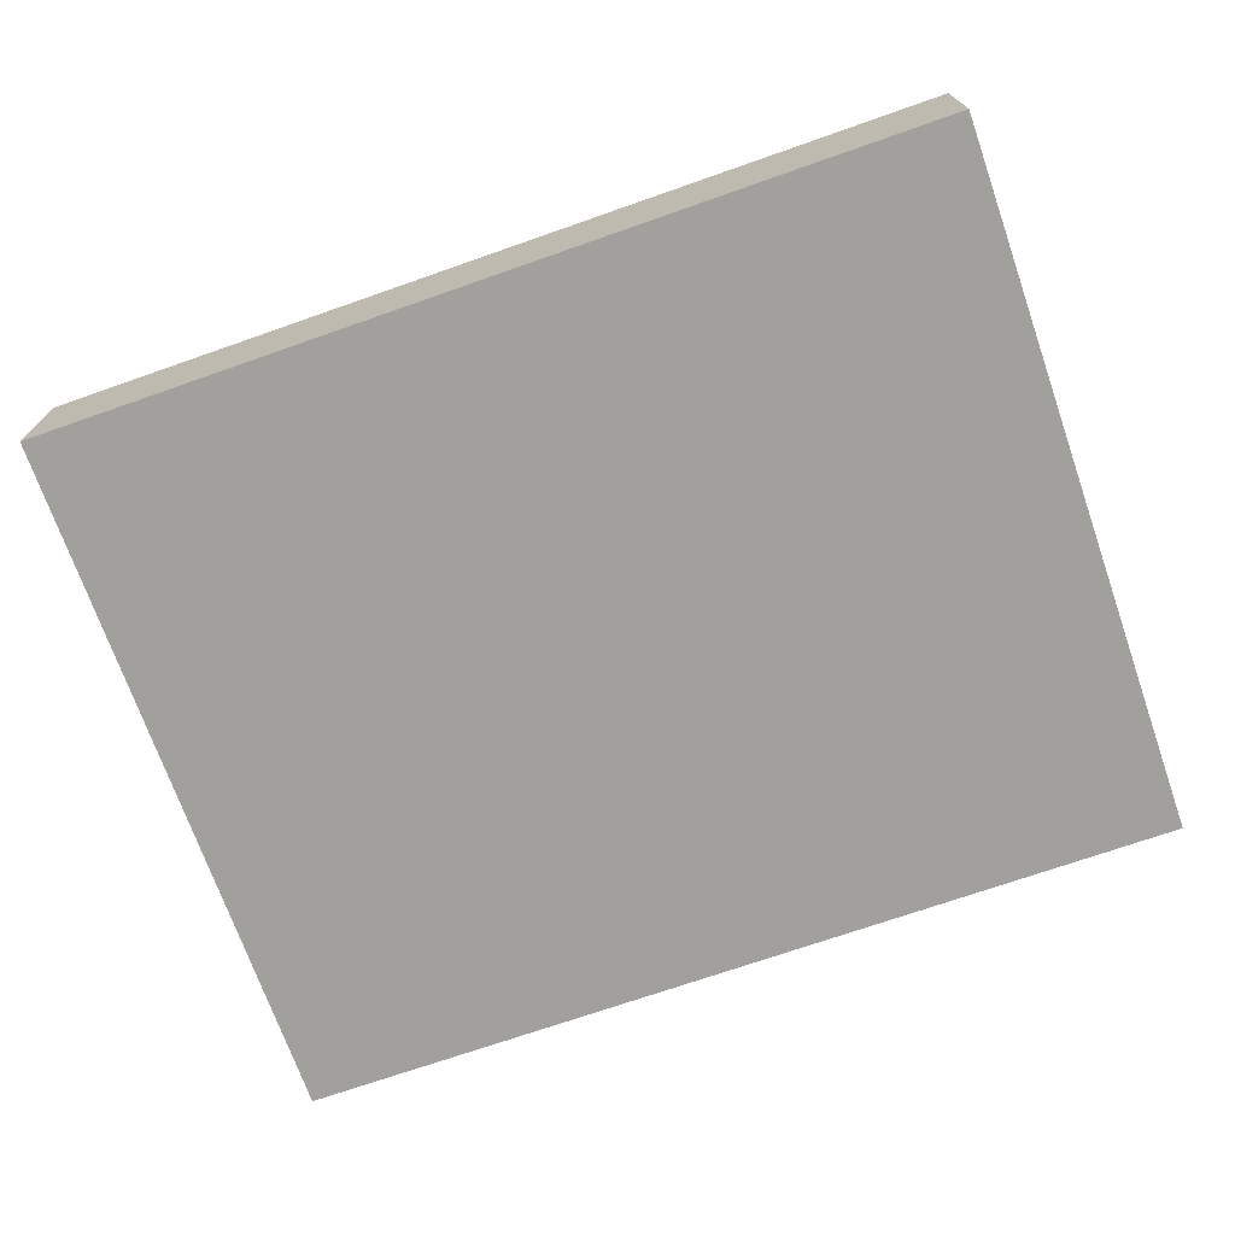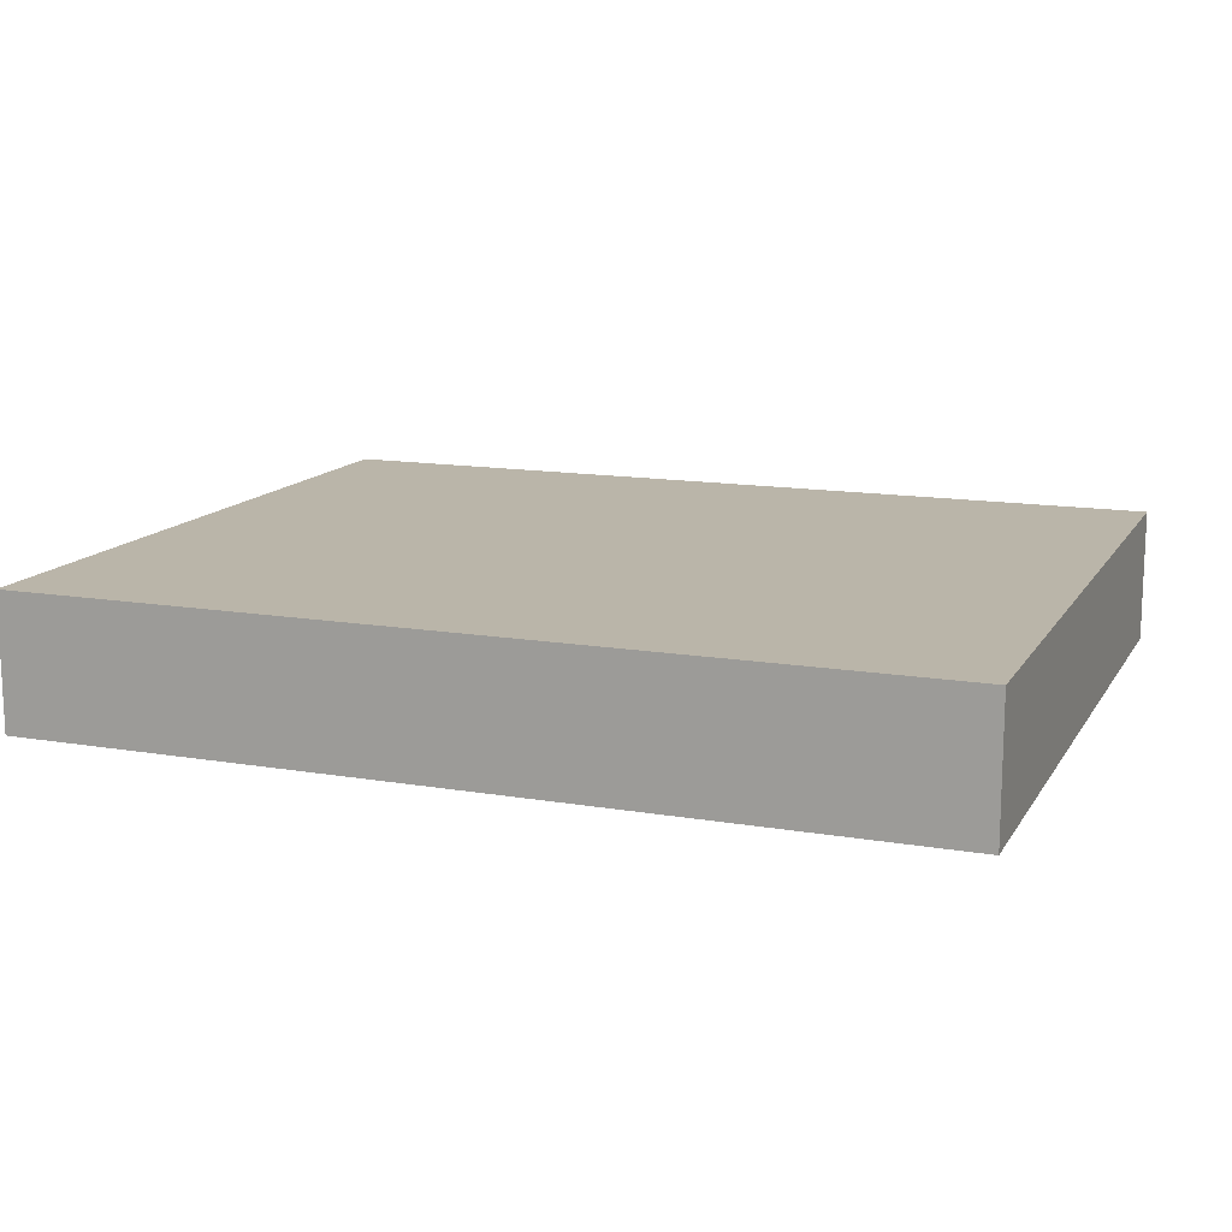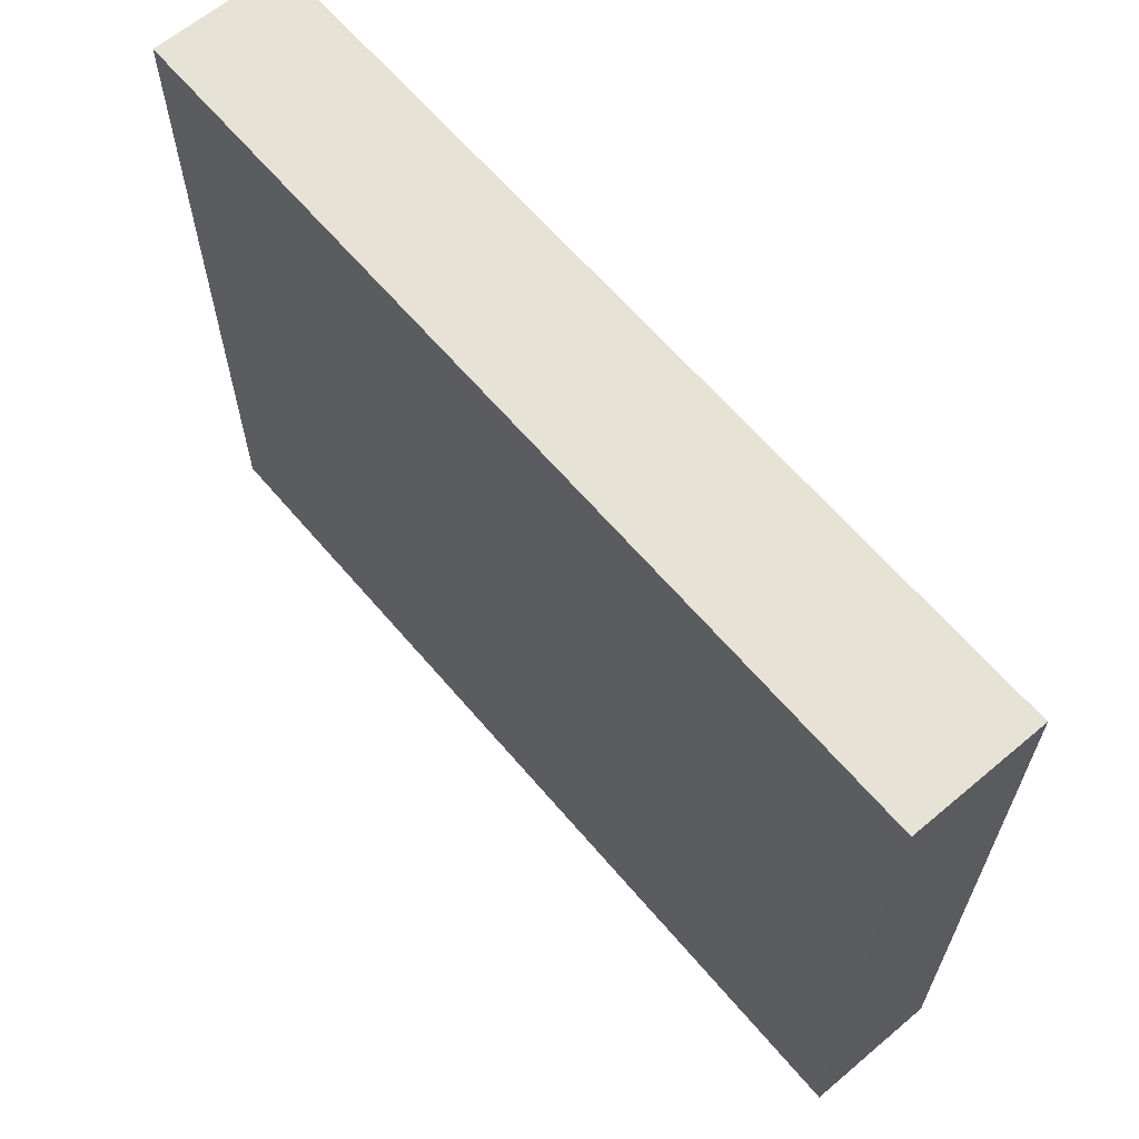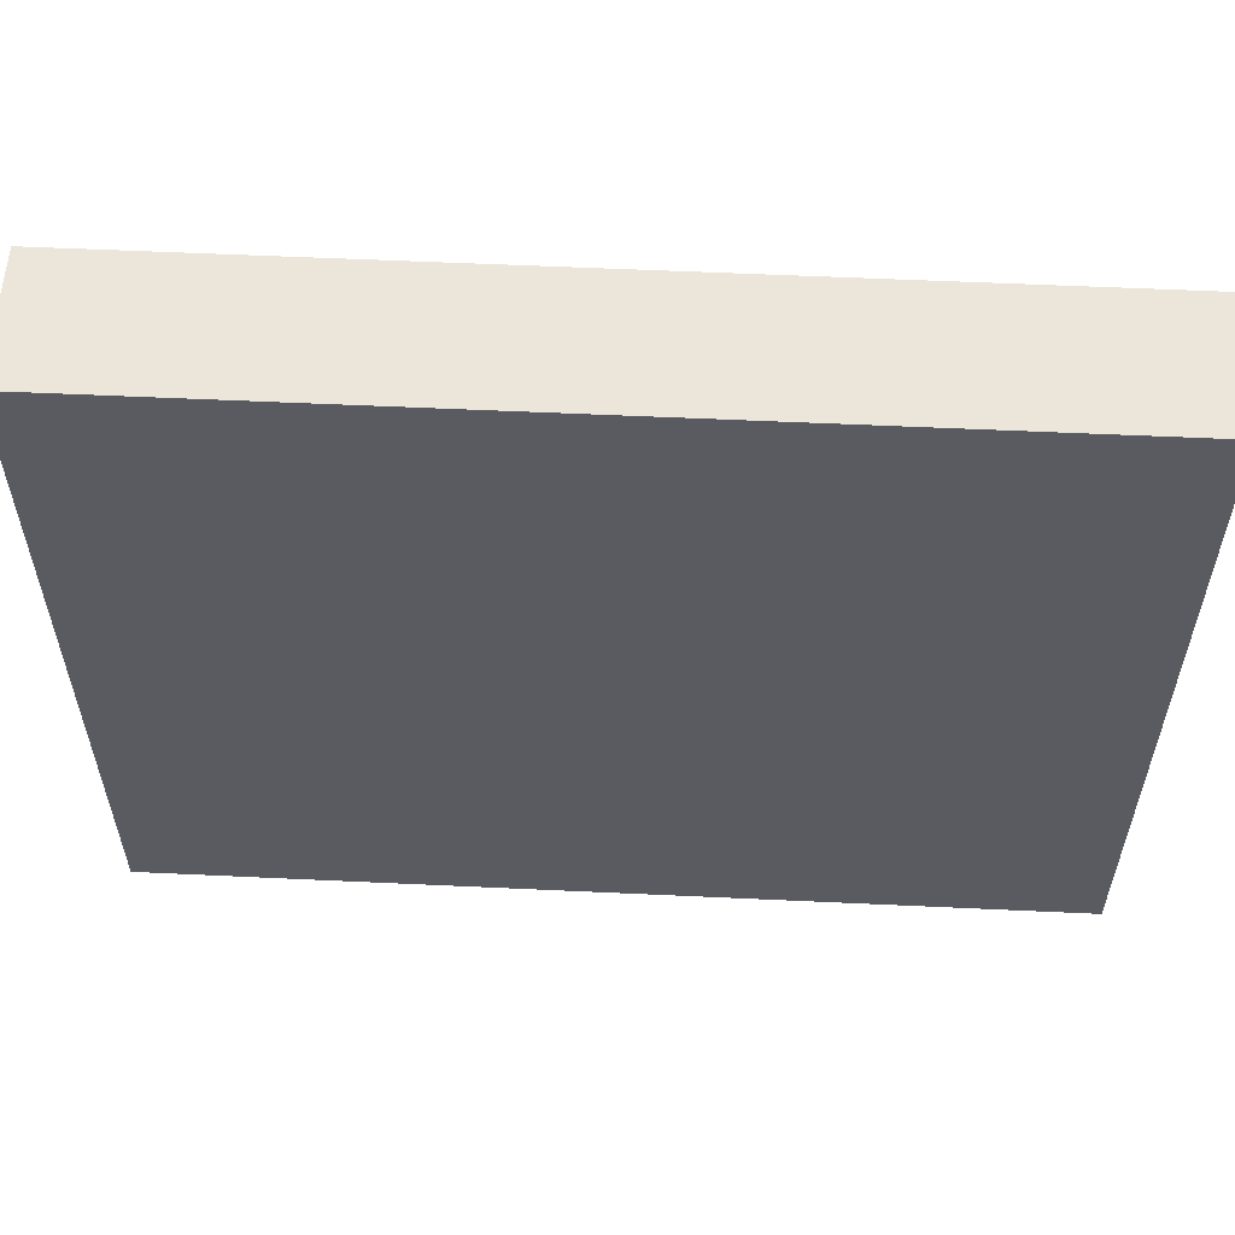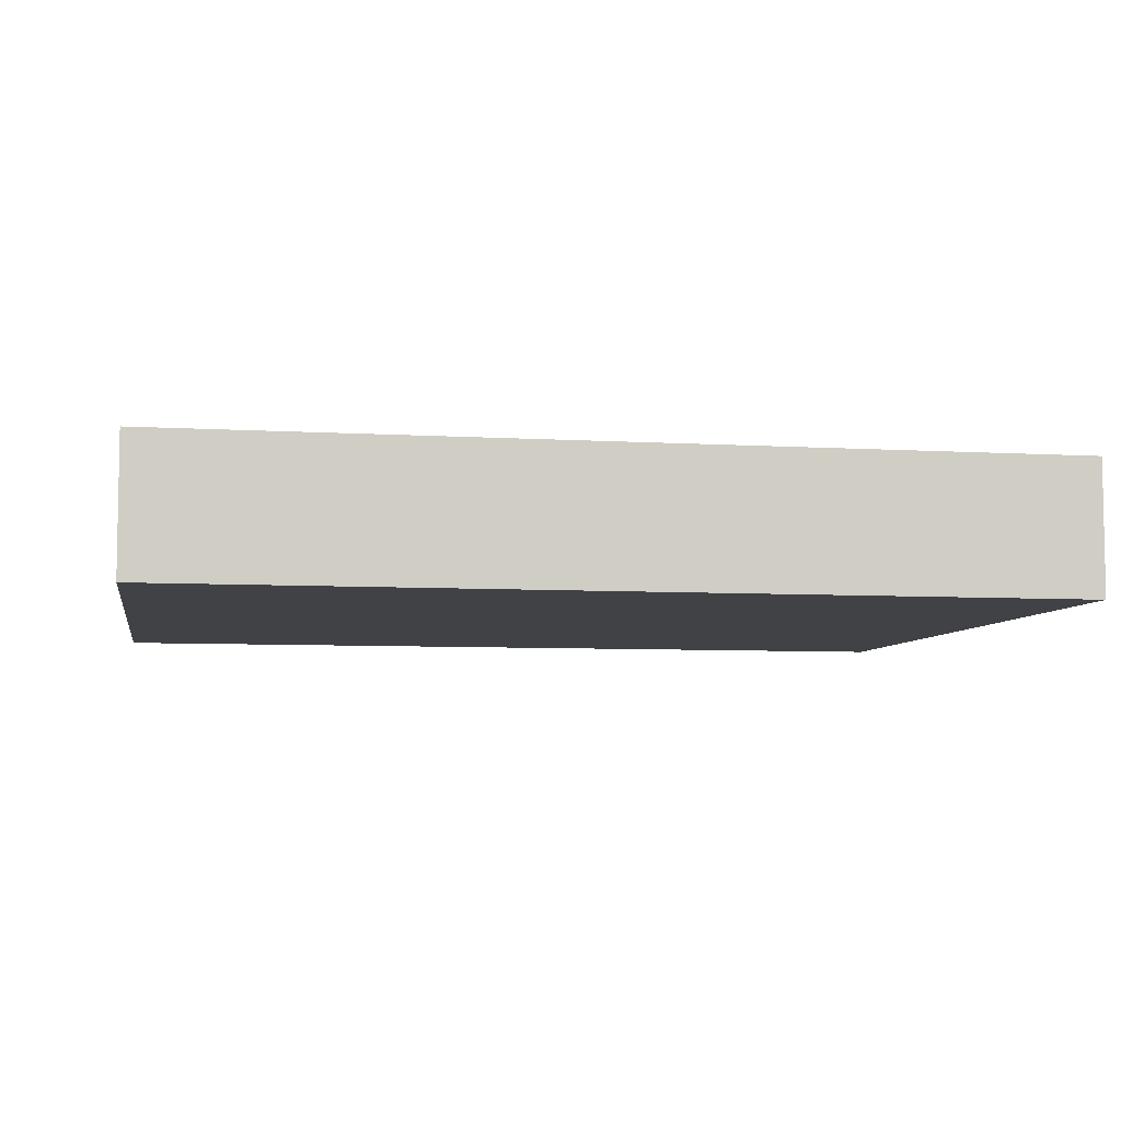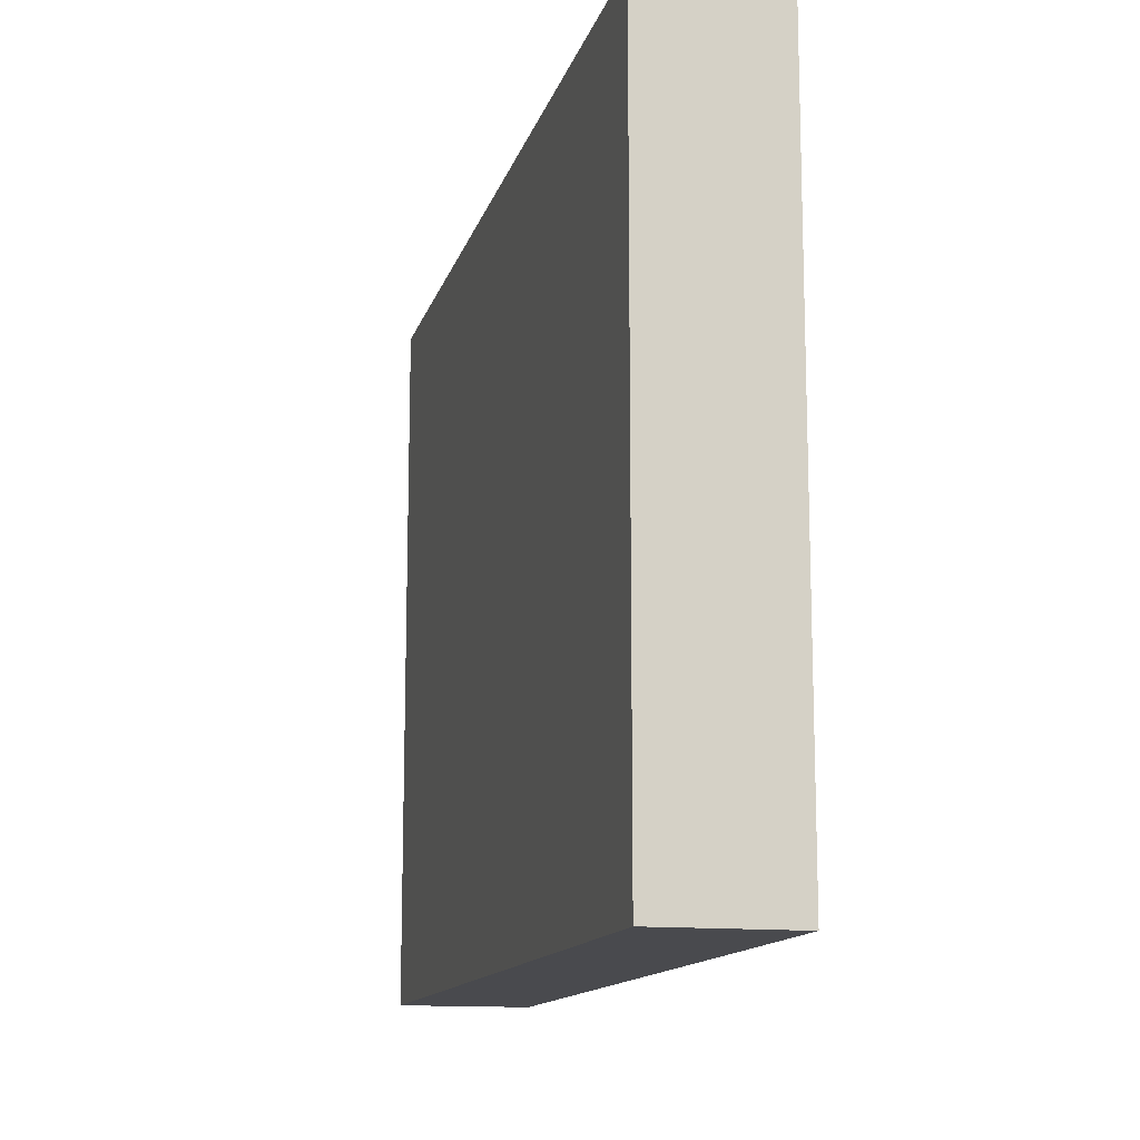
<metadata>
{"format":"obj","ext":"obj","renderer":"f3d","projection":"perspective","resolution":1024,"background":"white","views":[{"elev":-71.6,"azim":19.3,"up":"+Z"},{"elev":13.7,"azim":20.8,"up":"+Z"},{"elev":63.7,"azim":49.7,"up":"+Y"},{"elev":56.5,"azim":2.8,"up":"+Y"},{"elev":-6.4,"azim":-10.2,"up":"+Z"},{"elev":-13.4,"azim":-104.0,"up":"+Y"}]}
</metadata>
<code>
v -7 0 -1.5
v -7 0 0
v -7 8 0
v -7 8 -1.5
v 3 0 -1.5
v -7 0 -1.5
v -7 8 -1.5
v 3 8 -1.5
v 3 0 0
v 3 0 -1.5
v 3 8 -1.5
v 3 8 0
v -7 0 0
v 3 0 0
v 3 8 0
v -7 8 0
v -7 8 0
v 3 8 0
v 3 8 -1.5
v -7 8 -1.5
v 3 0 0
v -7 0 0
v -7 0 -1.5
v 3 0 -1.5
g 9a84379e-e32f-11ea-87b4-54bf646e7e1f
f 1 2 4
f 4 2 3
g 9a845ea4-e32f-11ea-a809-54bf646e7e1f
f 5 6 8
f 8 6 7
g 9a8485ba-e32f-11ea-b9a1-54bf646e7e1f
f 9 10 12
f 12 10 11
g 9a84d3d8-e32f-11ea-b453-54bf646e7e1f
f 13 14 16
f 16 14 15
g 9a84fae4-e32f-11ea-987a-54bf646e7e1f
f 18 19 17
f 17 19 20
g 9a8521e6-e32f-11ea-881f-54bf646e7e1f
f 21 22 24
f 24 22 23

</code>
